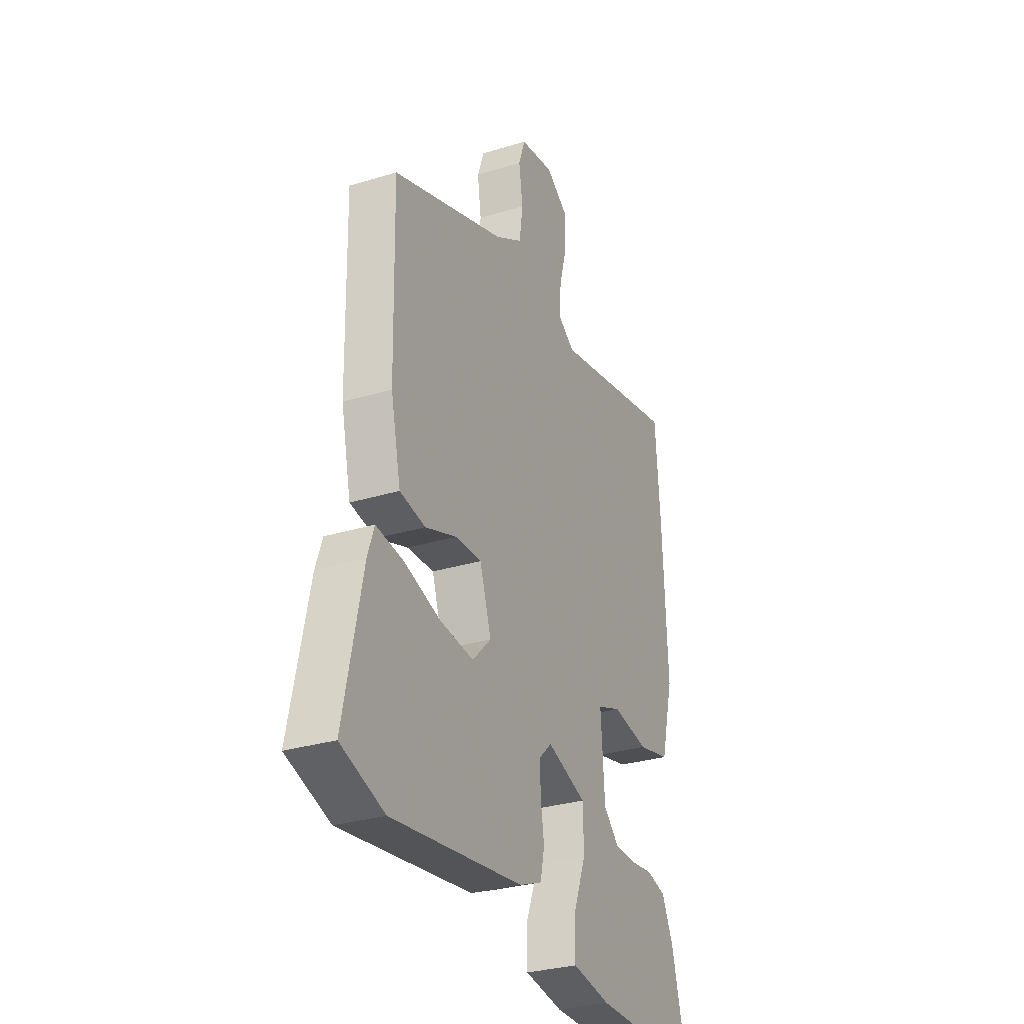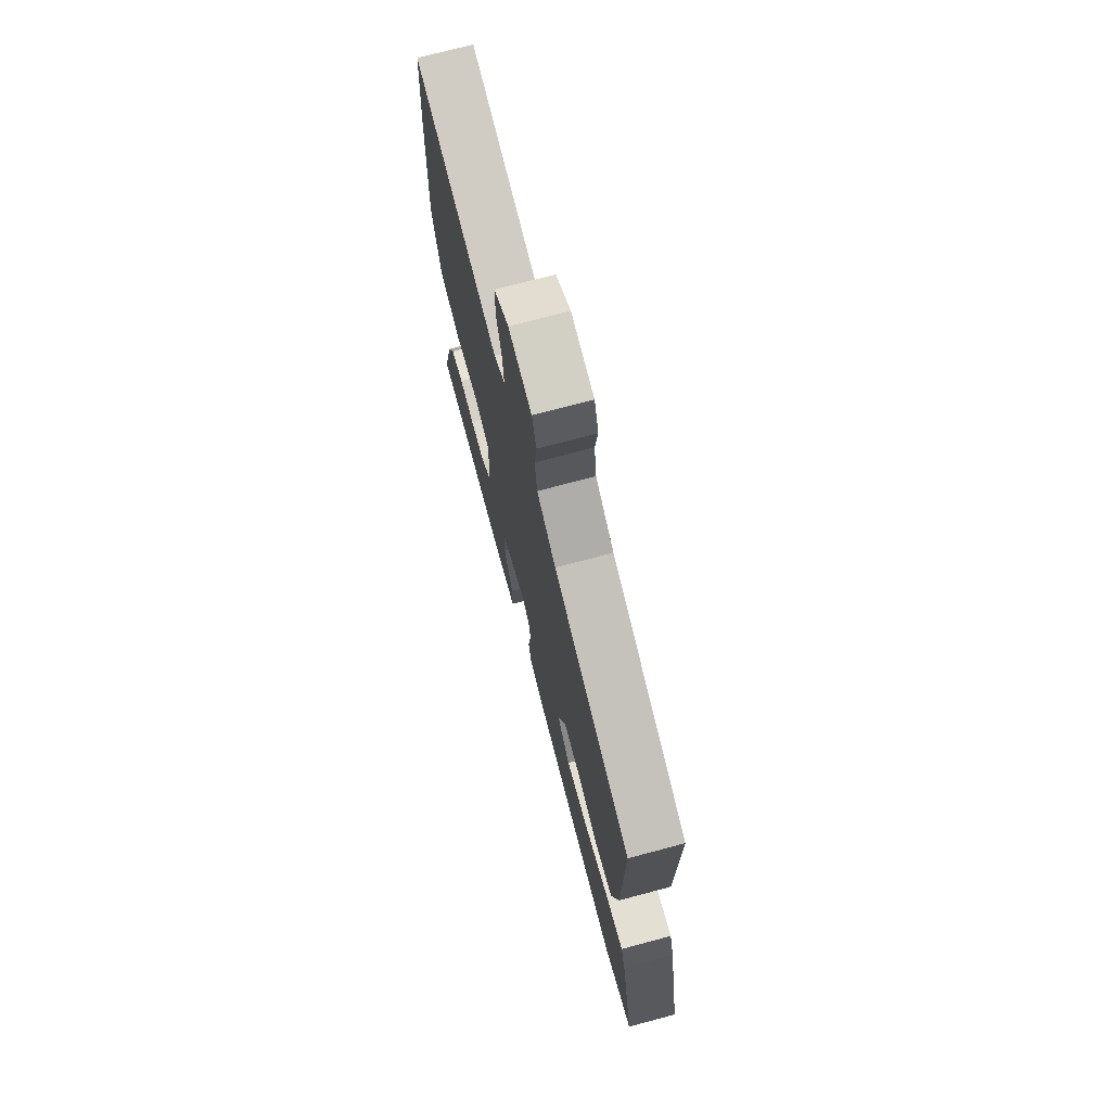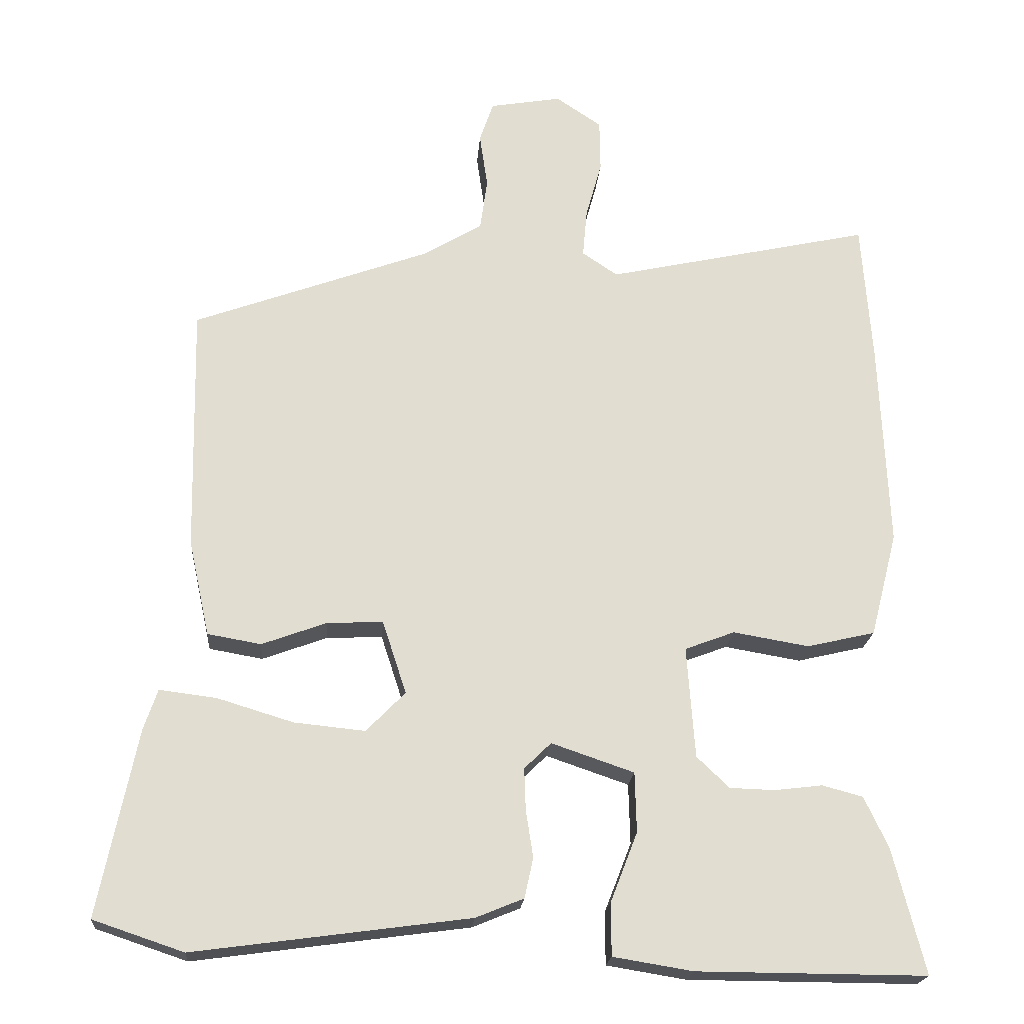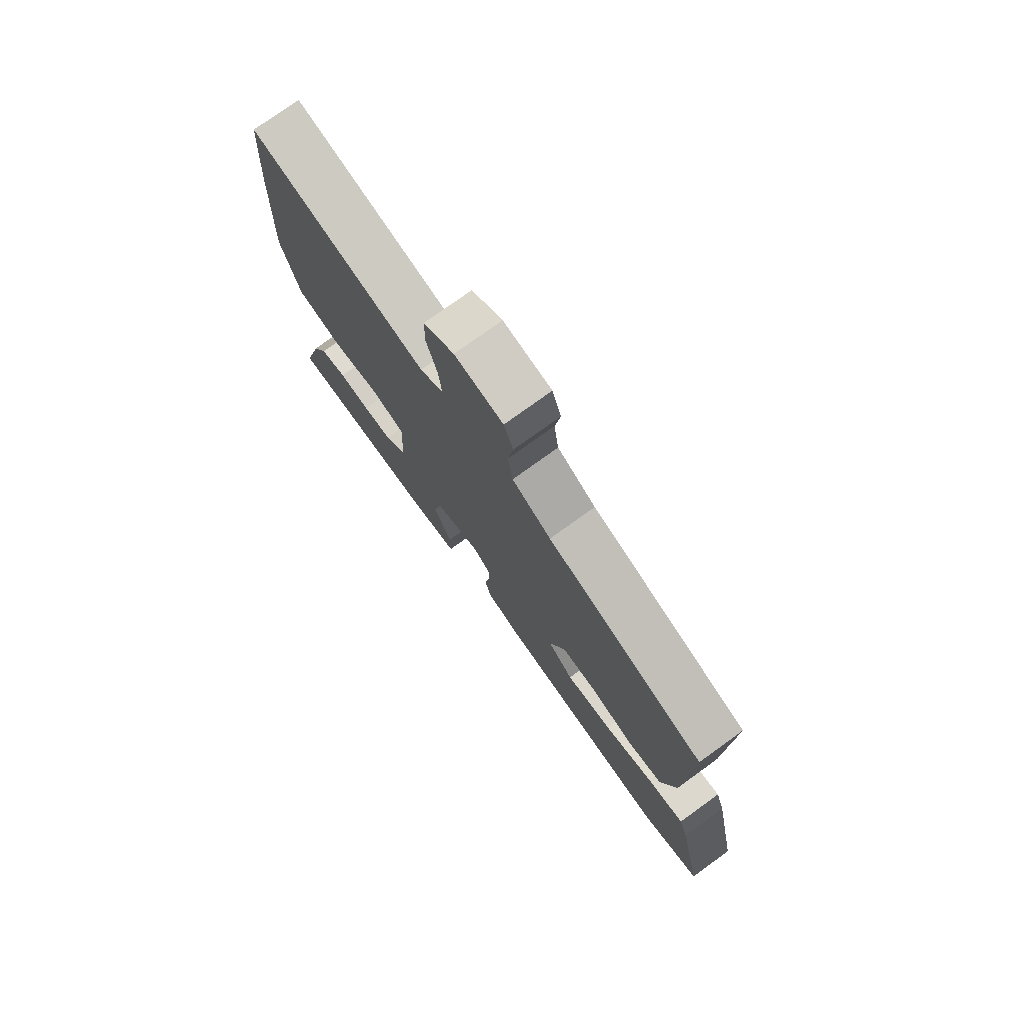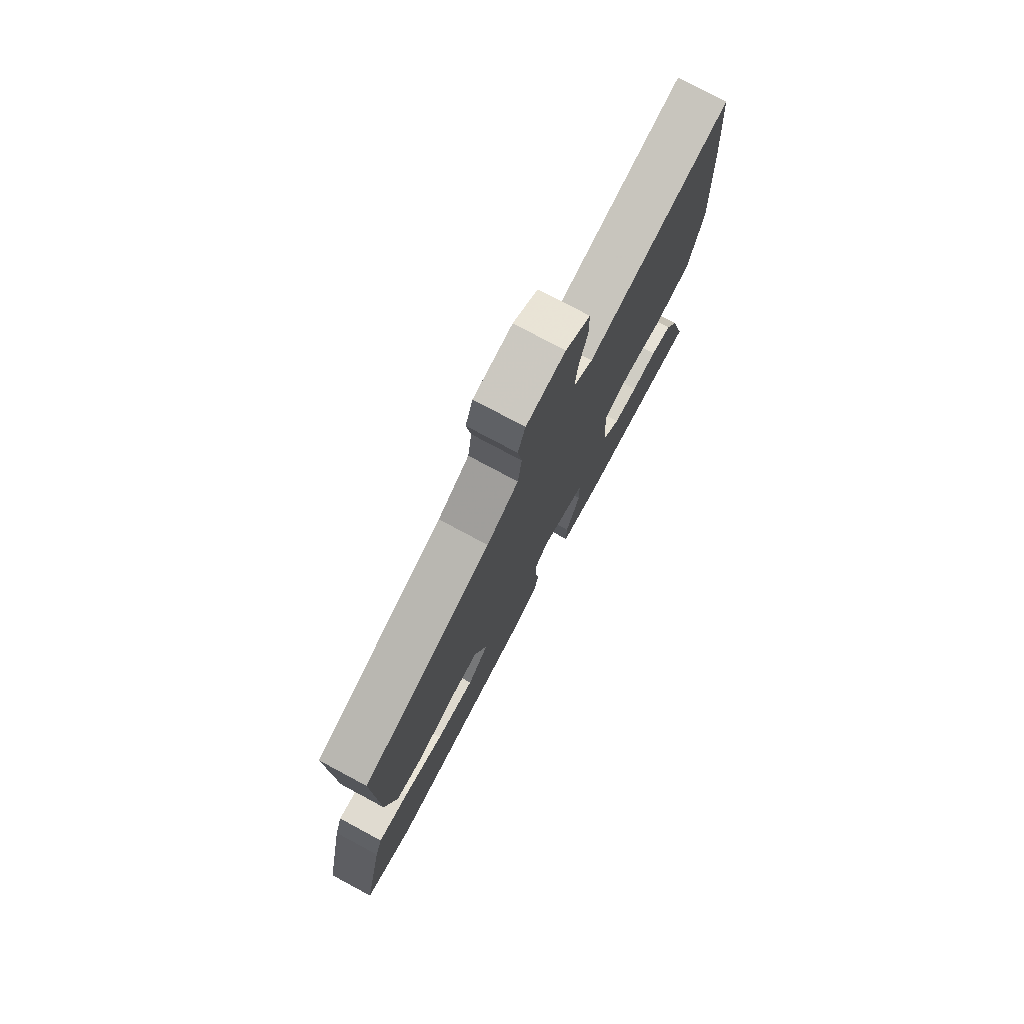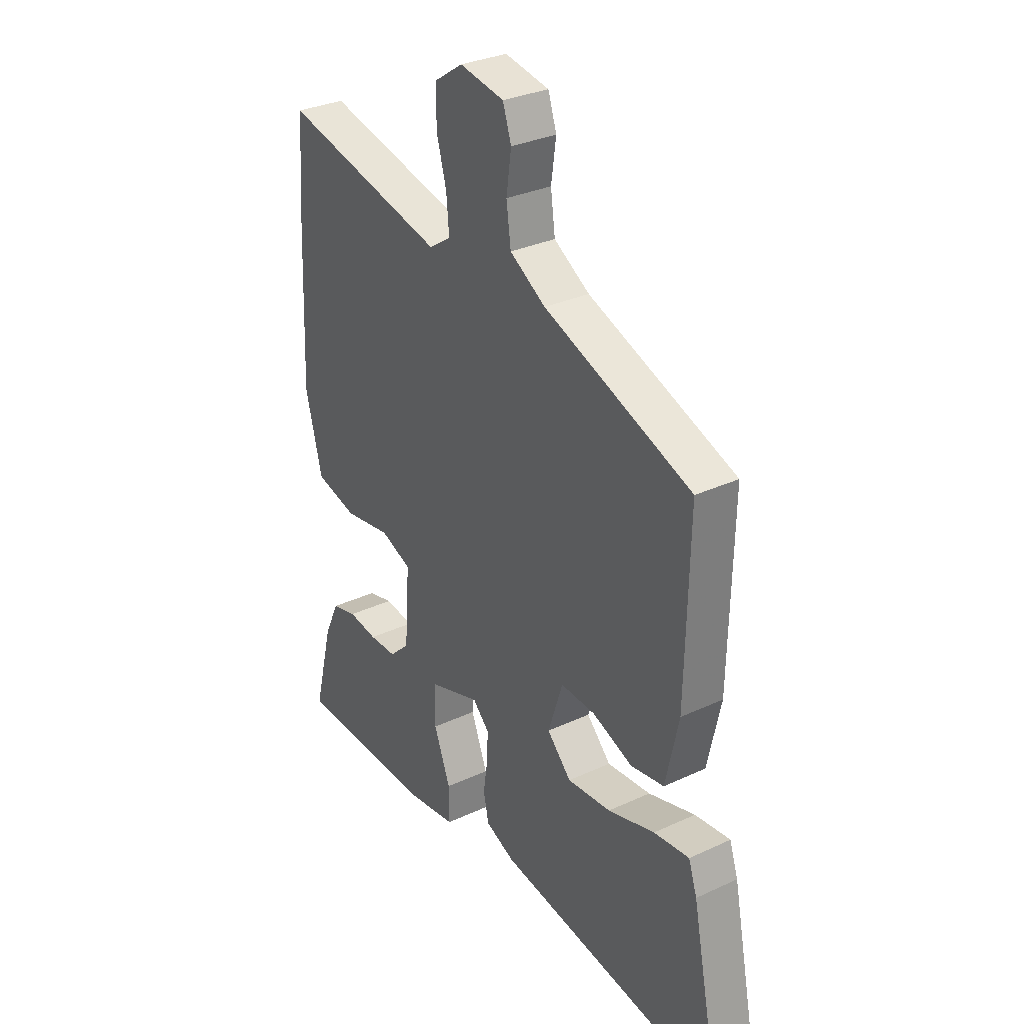
<metadata>
{"format":"obj","ext":"obj","renderer":"f3d","projection":"perspective","resolution":1024,"background":"white","views":[{"elev":-30.3,"azim":-66.1,"up":"+Z"},{"elev":72.9,"azim":-104.9,"up":"+Z"},{"elev":-20.4,"azim":-4.4,"up":"+Z"},{"elev":76.8,"azim":-125.8,"up":"+Z"},{"elev":77.2,"azim":-61.8,"up":"+Z"},{"elev":31.4,"azim":-123.4,"up":"+Z"}]}
</metadata>
<code>
v 0.495 0.07 0.572
v 0.509 0.07 0.376
v 0.521 0.07 0.09
v 0.484 0.07 -0.054
v 0.39 0.07 -0.076
v 0.285 0.07 -0.058
v 0.216 0.07 -0.084
v 0.227 0.07 -0.238
v 0.272 0.07 -0.281
v 0.334 0.07 -0.283
v 0.4 0.07 -0.275
v 0.456 0.07 -0.29
v 0.489 0.07 -0.36
v 0.533 0.07 -0.533
v 0.216 0.07 -0.531
v 0.106 0.07 -0.513
v 0.106 0.07 -0.44
v 0.143 0.07 -0.345
v 0.141 0.07 -0.262
v 0.027 0.07 -0.223
v -0.01 0.07 -0.259
v -0.008 0.07 -0.317
v 0.002 0.07 -0.382
v -0.01 0.07 -0.437
v -0.076 0.07 -0.464
v -0.456 0.07 -0.515
v -0.581 0.07 -0.473
v -0.528 0.07 -0.215
v -0.509 0.07 -0.159
v -0.43 0.07 -0.169
v -0.325 0.07 -0.201
v -0.227 0.07 -0.211
v -0.173 0.07 -0.156
v -0.206 0.07 -0.055
v -0.283 0.07 -0.058
v -0.373 0.07 -0.091
v -0.447 0.07 -0.078
v -0.476 0.07 0.055
v -0.483 0.07 0.396
v -0.154 0.07 0.516
v -0.074 0.07 0.564
v -0.064 0.07 0.636
v -0.075 0.07 0.712
v -0.056 0.07 0.768
v 0.043 0.07 0.785
v 0.106 0.07 0.743
v 0.107 0.07 0.671
v 0.085 0.07 0.592
v 0.079 0.07 0.525
v 0.128 0.07 0.492
v 0.495 0 0.572
v 0.509 0 0.376
v 0.521 0 0.09
v 0.484 0 -0.054
v 0.39 0 -0.076
v 0.285 0 -0.058
v 0.216 0 -0.084
v 0.227 0 -0.238
v 0.272 0 -0.281
v 0.334 0 -0.283
v 0.4 0 -0.275
v 0.456 0 -0.29
v 0.489 0 -0.36
v 0.533 0 -0.533
v 0.216 0 -0.531
v 0.106 0 -0.513
v 0.106 0 -0.44
v 0.143 0 -0.345
v 0.141 0 -0.262
v 0.027 0 -0.223
v -0.01 0 -0.259
v -0.008 0 -0.317
v 0.002 0 -0.382
v -0.01 0 -0.437
v -0.076 0 -0.464
v -0.456 0 -0.515
v -0.581 0 -0.473
v -0.528 0 -0.215
v -0.509 0 -0.159
v -0.43 0 -0.169
v -0.325 0 -0.201
v -0.227 0 -0.211
v -0.173 0 -0.156
v -0.206 0 -0.055
v -0.283 0 -0.058
v -0.373 0 -0.091
v -0.447 0 -0.078
v -0.476 0 0.055
v -0.483 0 0.396
v -0.154 0 0.516
v -0.074 0 0.564
v -0.064 0 0.636
v -0.075 0 0.712
v -0.056 0 0.768
v 0.043 0 0.785
v 0.106 0 0.743
v 0.107 0 0.671
v 0.085 0 0.592
v 0.079 0 0.525
v 0.128 0 0.492
f 45 46 47 48
f 45 48 49
f 42 43 44 45
f 41 42 45 49
f 40 41 49 50
f 38 39 40 50
f 35 36 37 38
f 34 35 38 50
f 28 29 30 31
f 28 31 32
f 27 28 32
f 26 27 32
f 25 26 32 33
f 22 23 24 25
f 21 22 25 33
f 15 16 17 18
f 15 18 19
f 14 15 19
f 13 14 19
f 10 11 12 13
f 9 10 13
f 9 13 19 20
f 3 4 5 6
f 3 6 7
f 2 3 7
f 1 2 7
f 50 1 7
f 34 50 7 8
f 20 21 33 34
f 8 9 20 34
f 98 97 96 95
f 99 98 95
f 95 94 93 92
f 99 95 92 91
f 100 99 91 90
f 100 90 89 88
f 88 87 86 85
f 100 88 85 84
f 81 80 79 78
f 82 81 78
f 82 78 77
f 82 77 76
f 83 82 76 75
f 75 74 73 72
f 83 75 72 71
f 68 67 66 65
f 69 68 65
f 69 65 64
f 69 64 63
f 63 62 61 60
f 63 60 59
f 70 69 63 59
f 56 55 54 53
f 57 56 53
f 57 53 52
f 57 52 51
f 57 51 100
f 58 57 100 84
f 84 83 71 70
f 84 70 59 58
f 1 51 52 2
f 2 52 53 3
f 3 53 54 4
f 4 54 55 5
f 5 55 56 6
f 6 56 57 7
f 7 57 58 8
f 8 58 59 9
f 9 59 60 10
f 10 60 61 11
f 11 61 62 12
f 12 62 63 13
f 13 63 64 14
f 14 64 65 15
f 15 65 66 16
f 16 66 67 17
f 17 67 68 18
f 18 68 69 19
f 19 69 70 20
f 20 70 71 21
f 21 71 72 22
f 22 72 73 23
f 23 73 74 24
f 24 74 75 25
f 25 75 76 26
f 26 76 77 27
f 27 77 78 28
f 28 78 79 29
f 29 79 80 30
f 30 80 81 31
f 31 81 82 32
f 32 82 83 33
f 33 83 84 34
f 34 84 85 35
f 35 85 86 36
f 36 86 87 37
f 37 87 88 38
f 38 88 89 39
f 39 89 90 40
f 40 90 91 41
f 41 91 92 42
f 42 92 93 43
f 43 93 94 44
f 44 94 95 45
f 45 95 96 46
f 46 96 97 47
f 47 97 98 48
f 48 98 99 49
f 49 99 100 50
f 50 100 51 1

</code>
